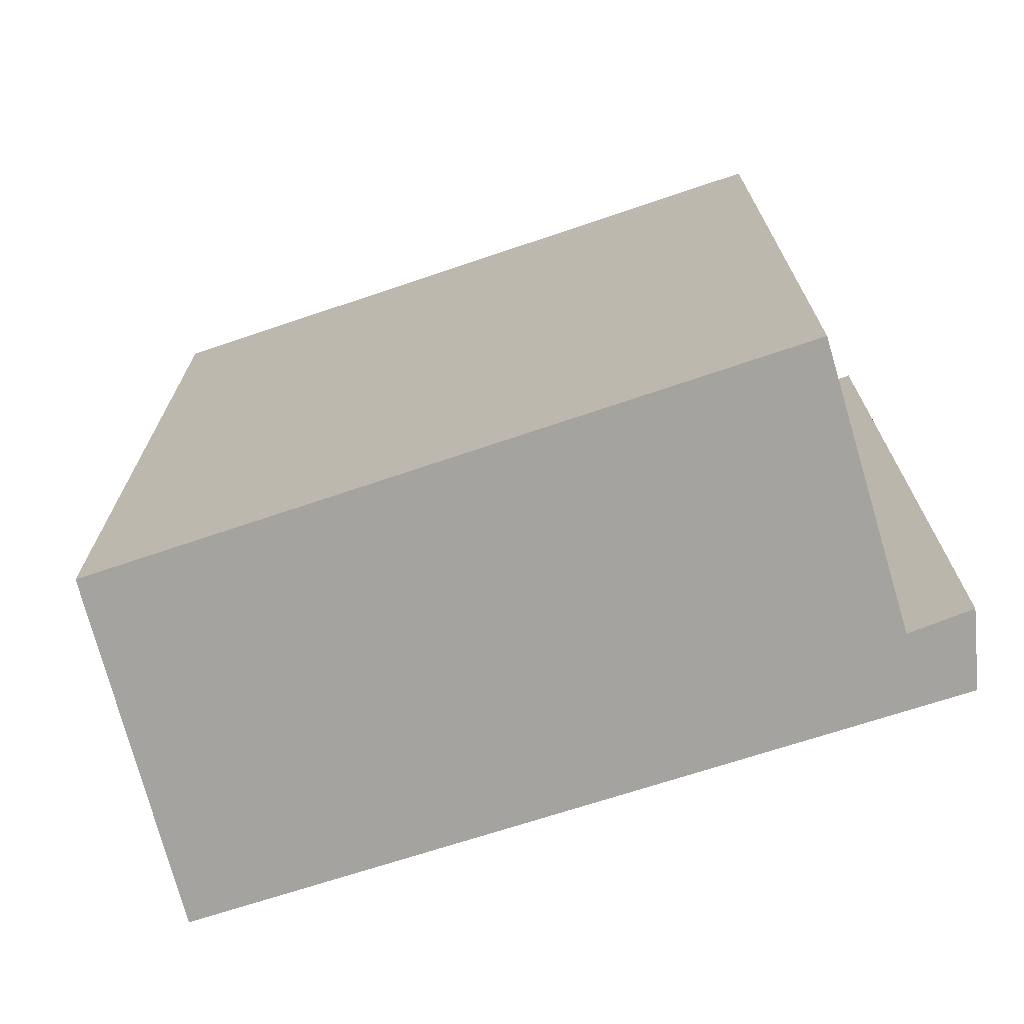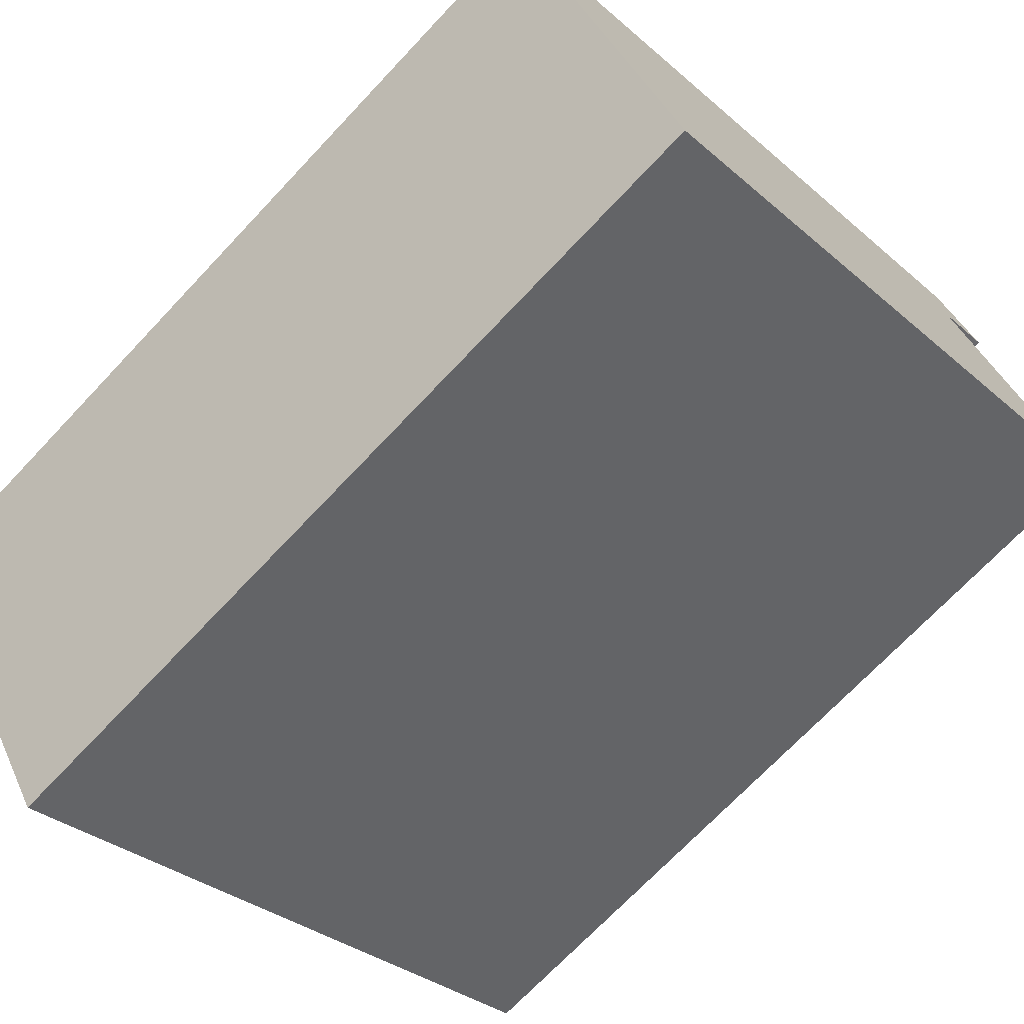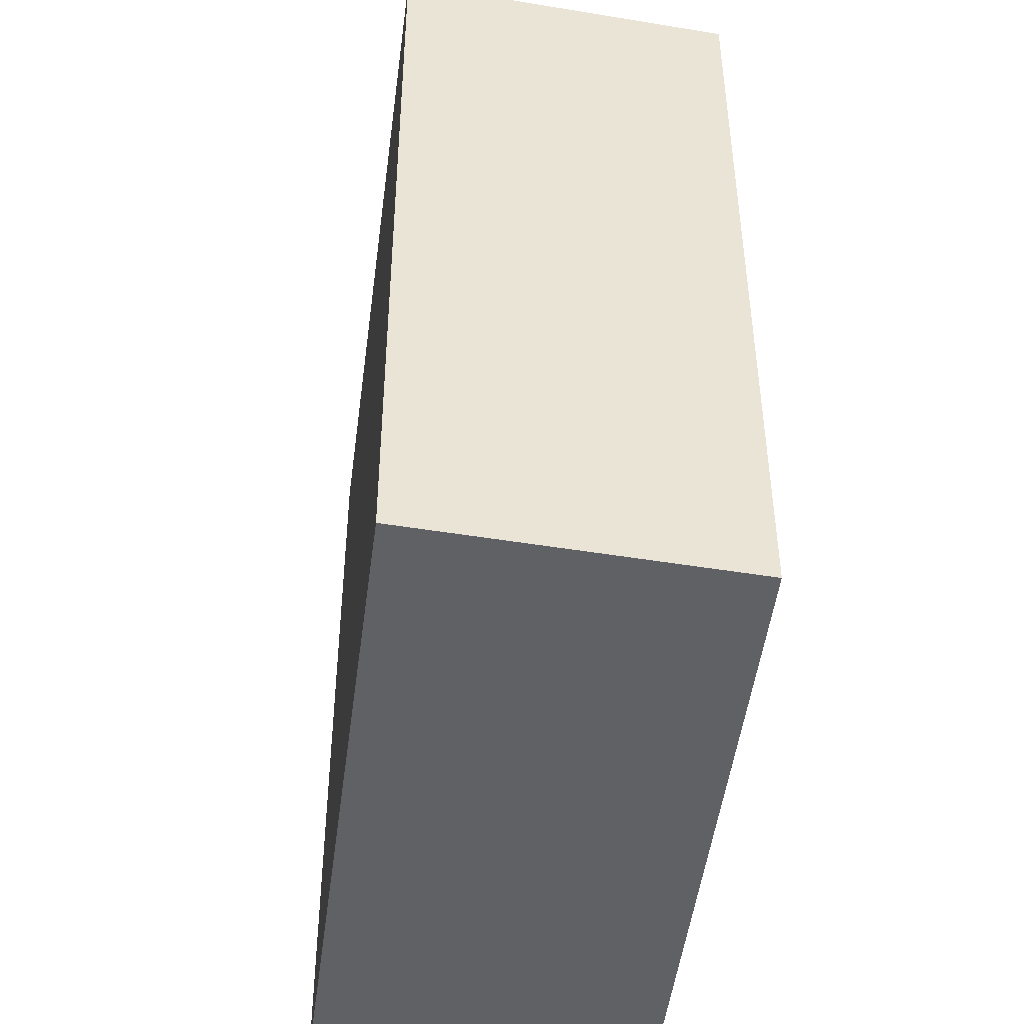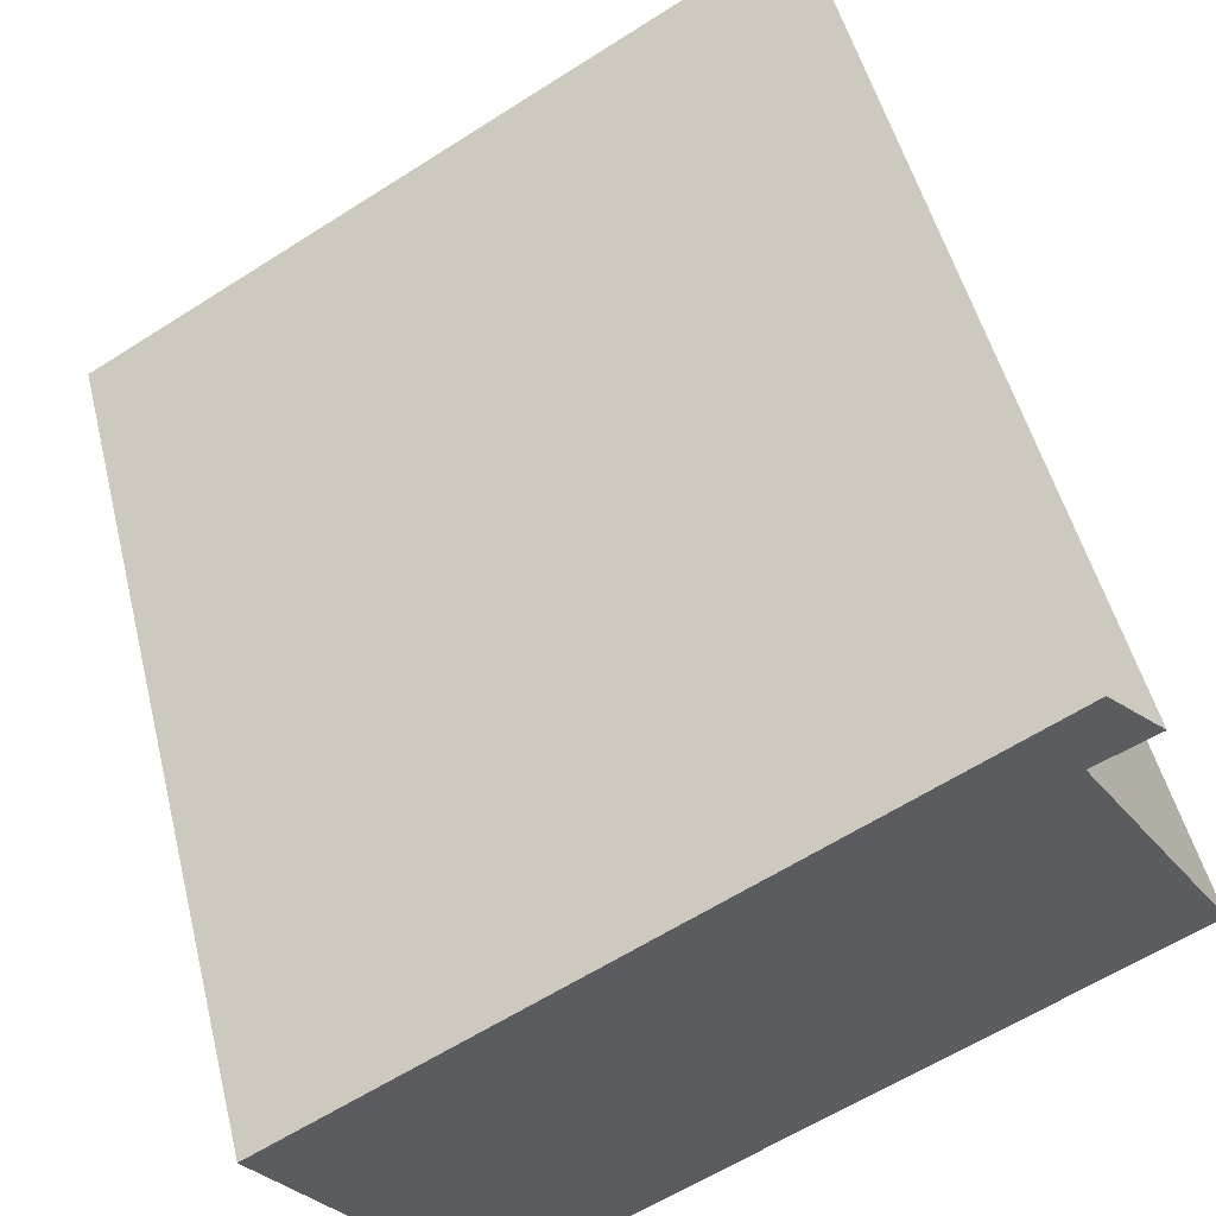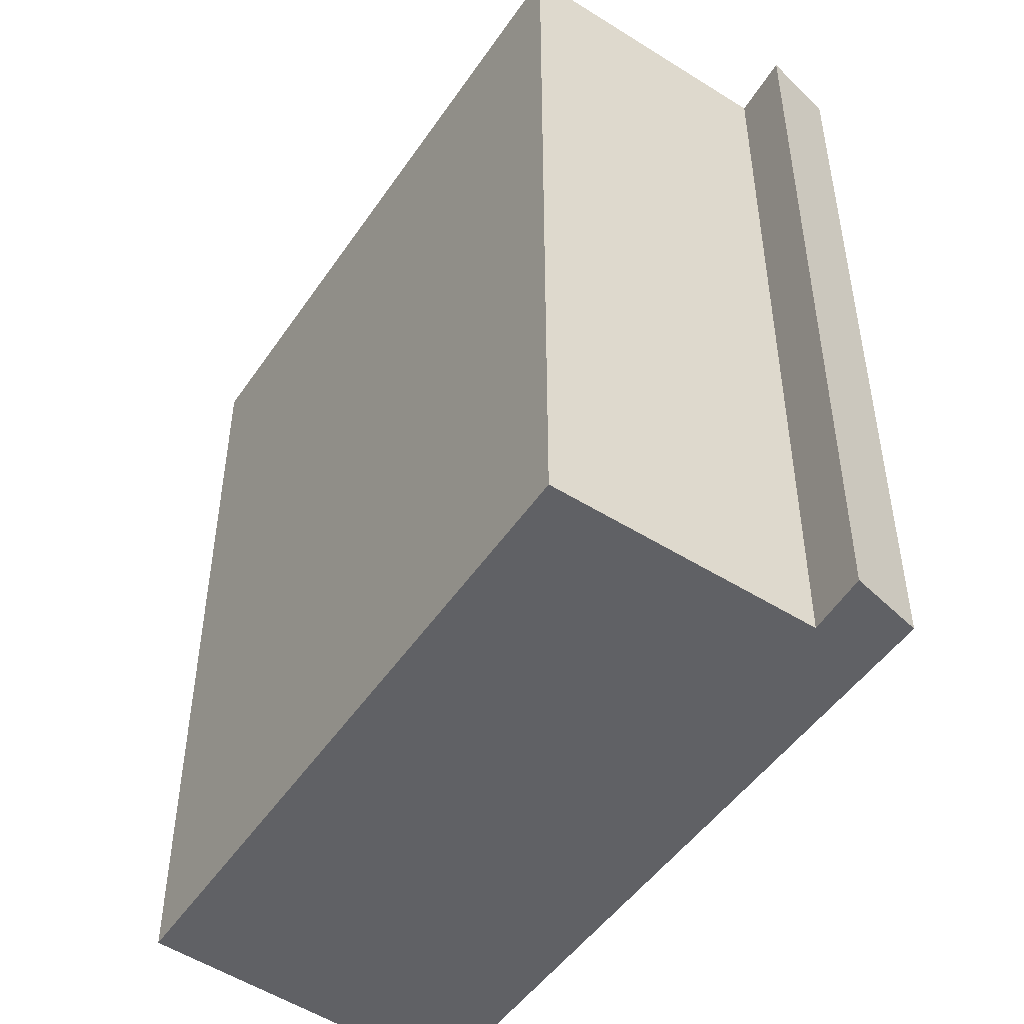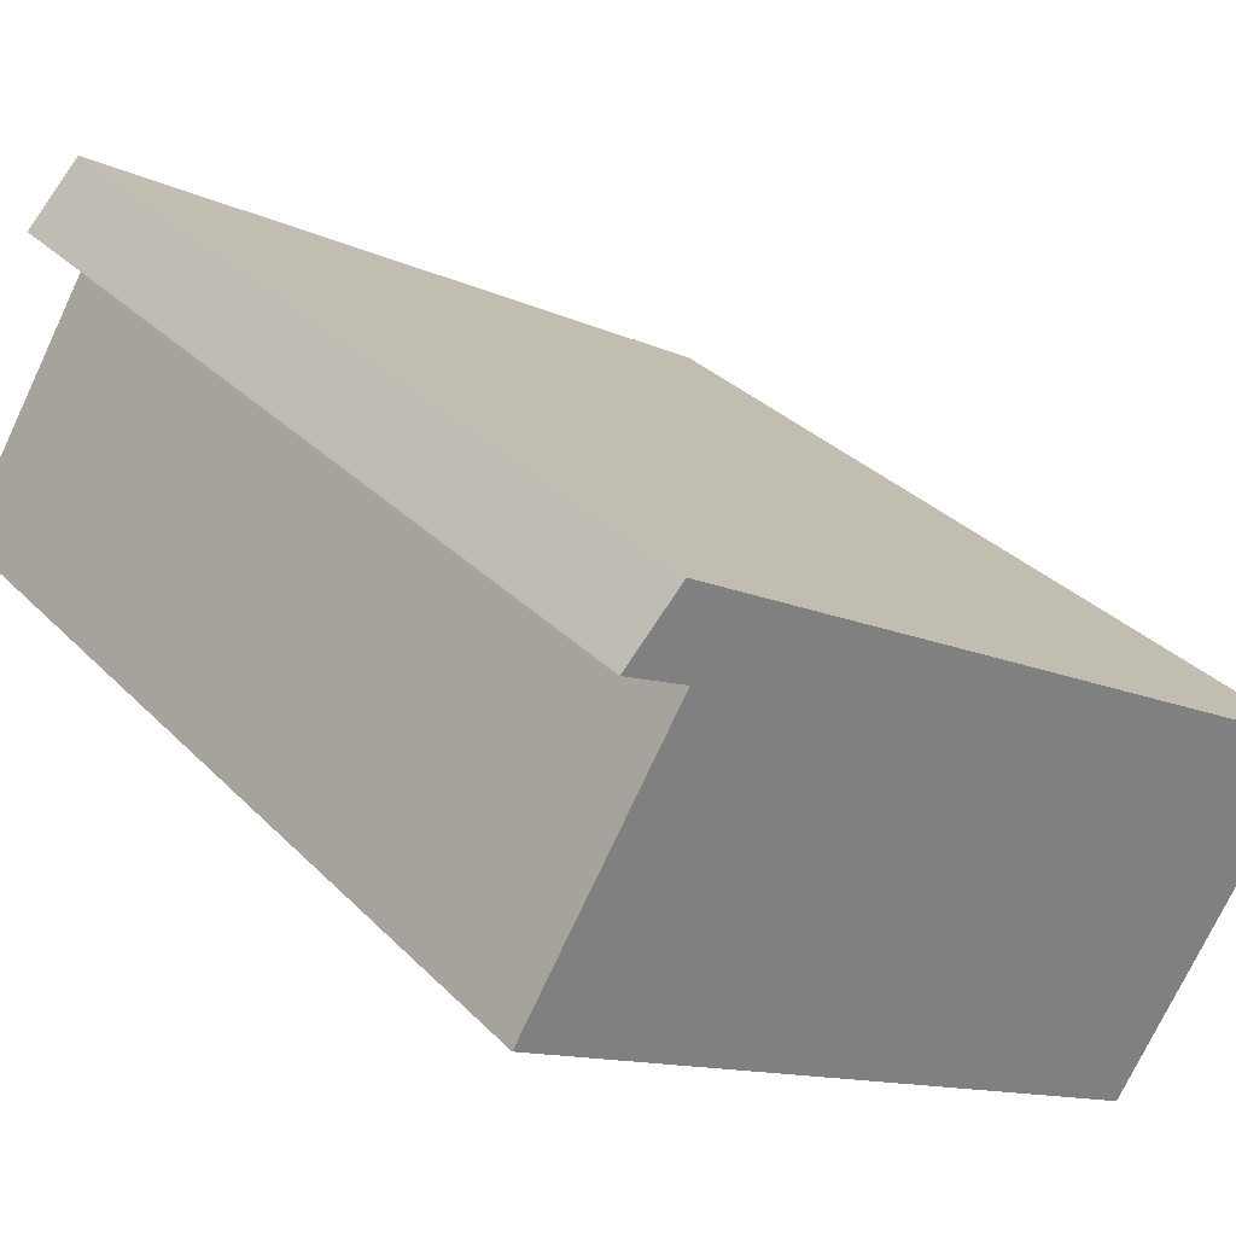
<metadata>
{"format":"obj","ext":"obj","renderer":"f3d","projection":"perspective","resolution":1024,"background":"white","views":[{"elev":-72.9,"azim":-131.9,"up":"+Y"},{"elev":-70.9,"azim":136.7,"up":"+Z"},{"elev":-47.4,"azim":112.9,"up":"+Y"},{"elev":50.3,"azim":166.2,"up":"+Z"},{"elev":-49.6,"azim":-93.3,"up":"+Y"},{"elev":31.4,"azim":-35.6,"up":"+Z"}]}
</metadata>
<code>
v  4.982 5.399 -0.333
v  0.567 5.399 1.699
v  0.903 5.399 2.051
v  0.929 5.399 1.517
v  0 5.399 3.306e-16
v  3.784 5.399 -2.144
v  0.567 -1.04e-16 1.699
v  0.903 -1.256e-16 2.051
v  0 0 0
v  0.929 -9.289e-17 1.517
v  4.982 2.039e-17 -0.333
v  3.784 1.313e-16 -2.144
g defaultobject
f 1 2 3
f 2 1 4
f 4 1 5
f 5 1 6
f 7 3 2
f 3 7 8
f 9 4 5
f 4 9 10
f 8 1 3
f 1 8 11
f 11 6 1
f 6 11 12
f 12 5 6
f 5 12 9
f 10 2 4
f 2 10 7
f 7 11 8
f 11 7 10
f 11 10 9
f 11 9 12

</code>
